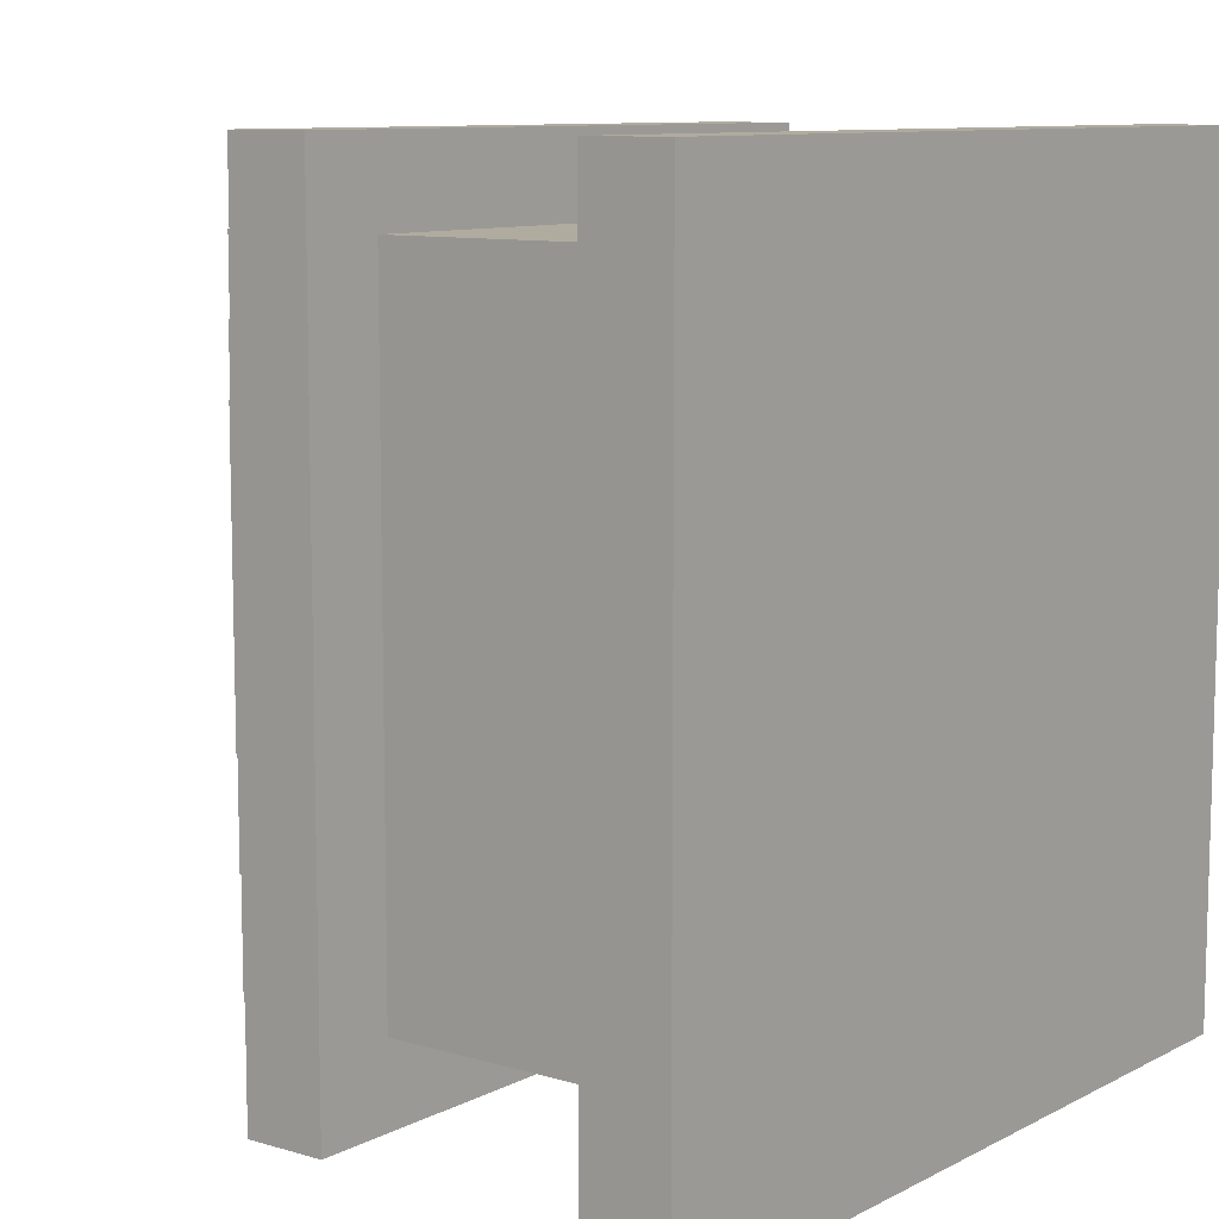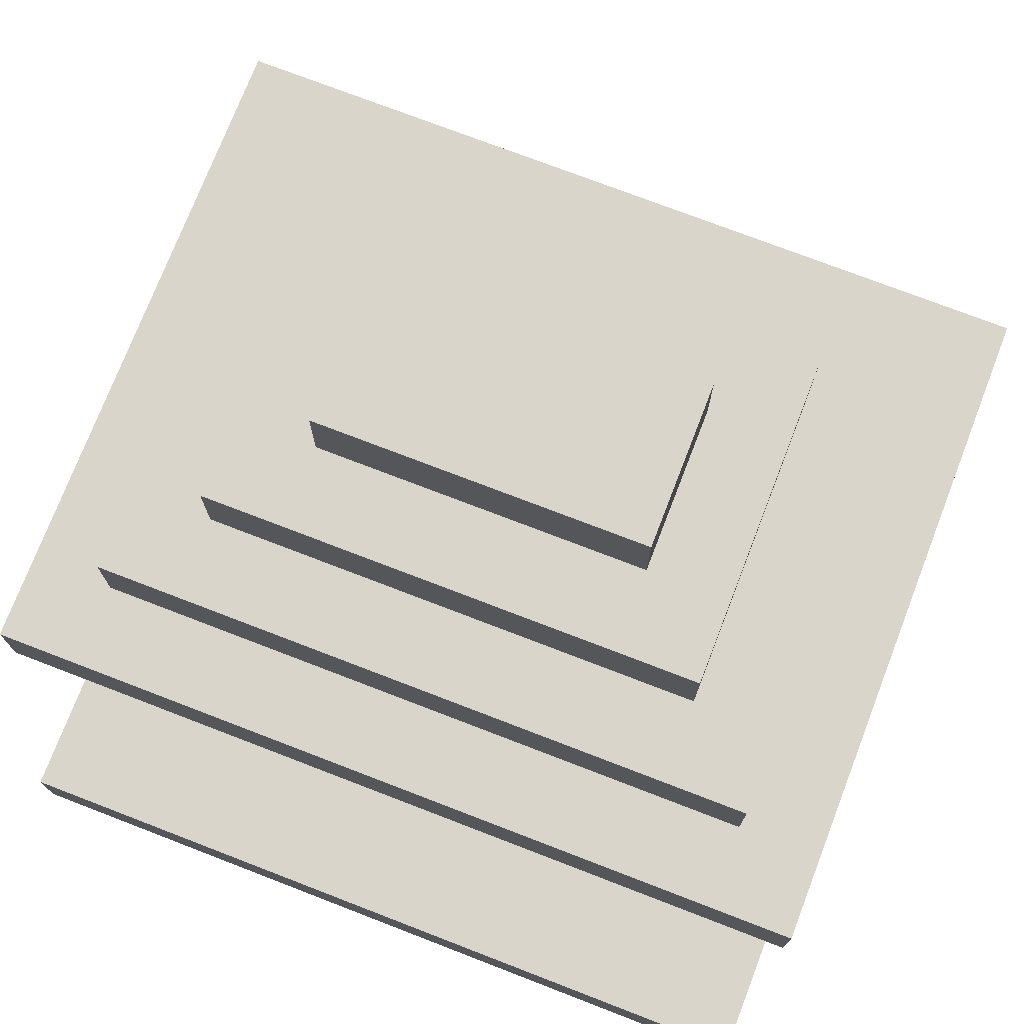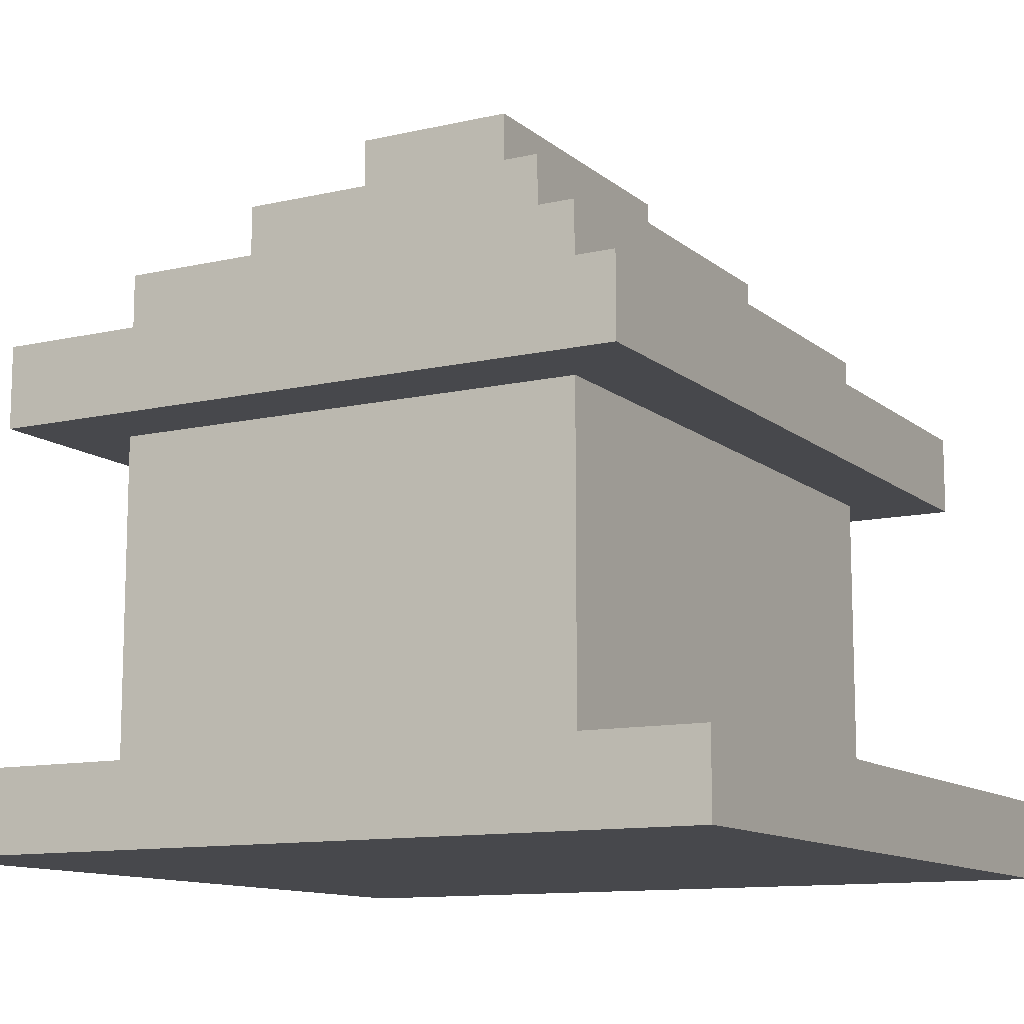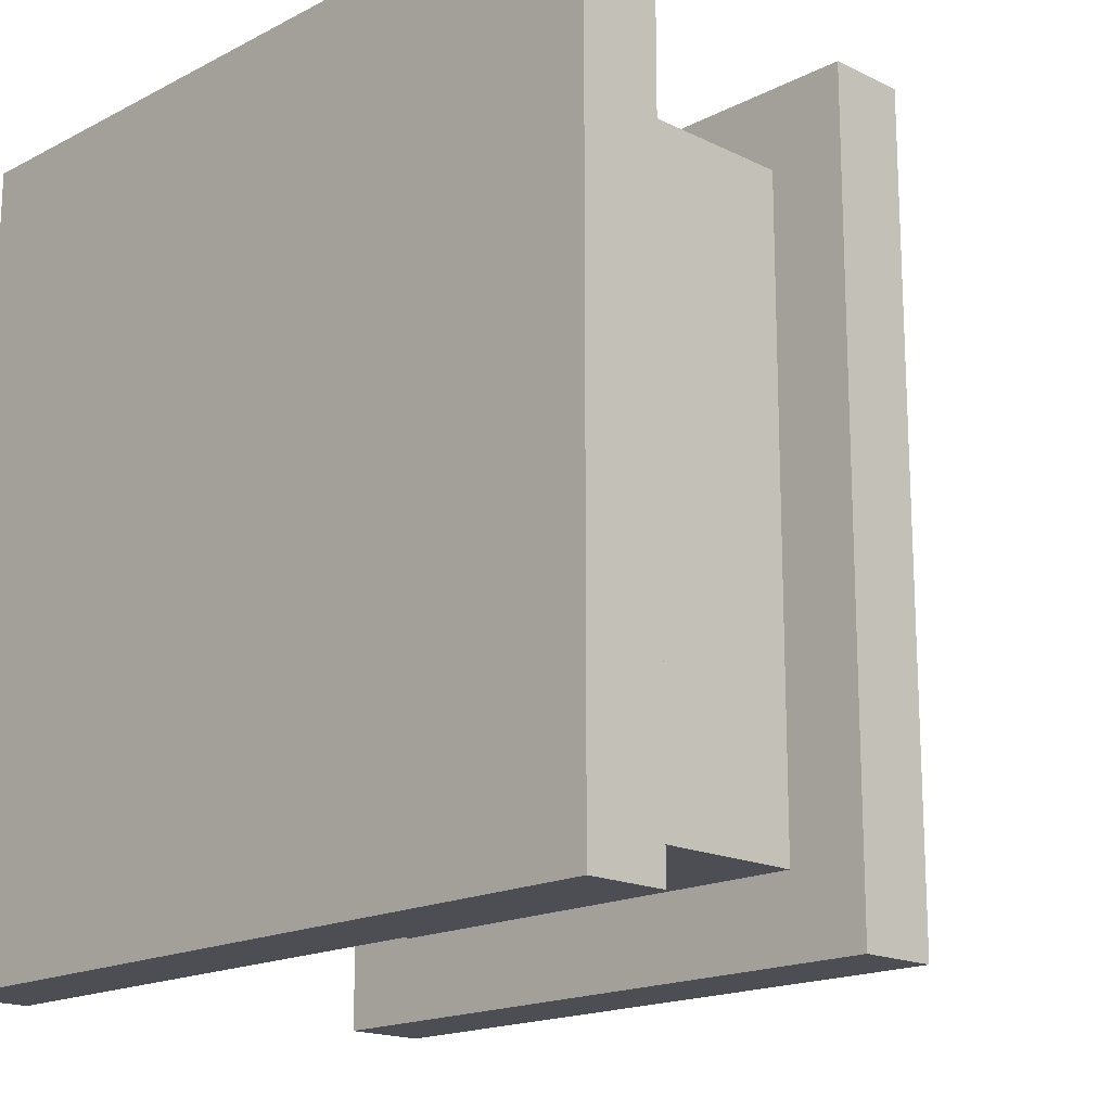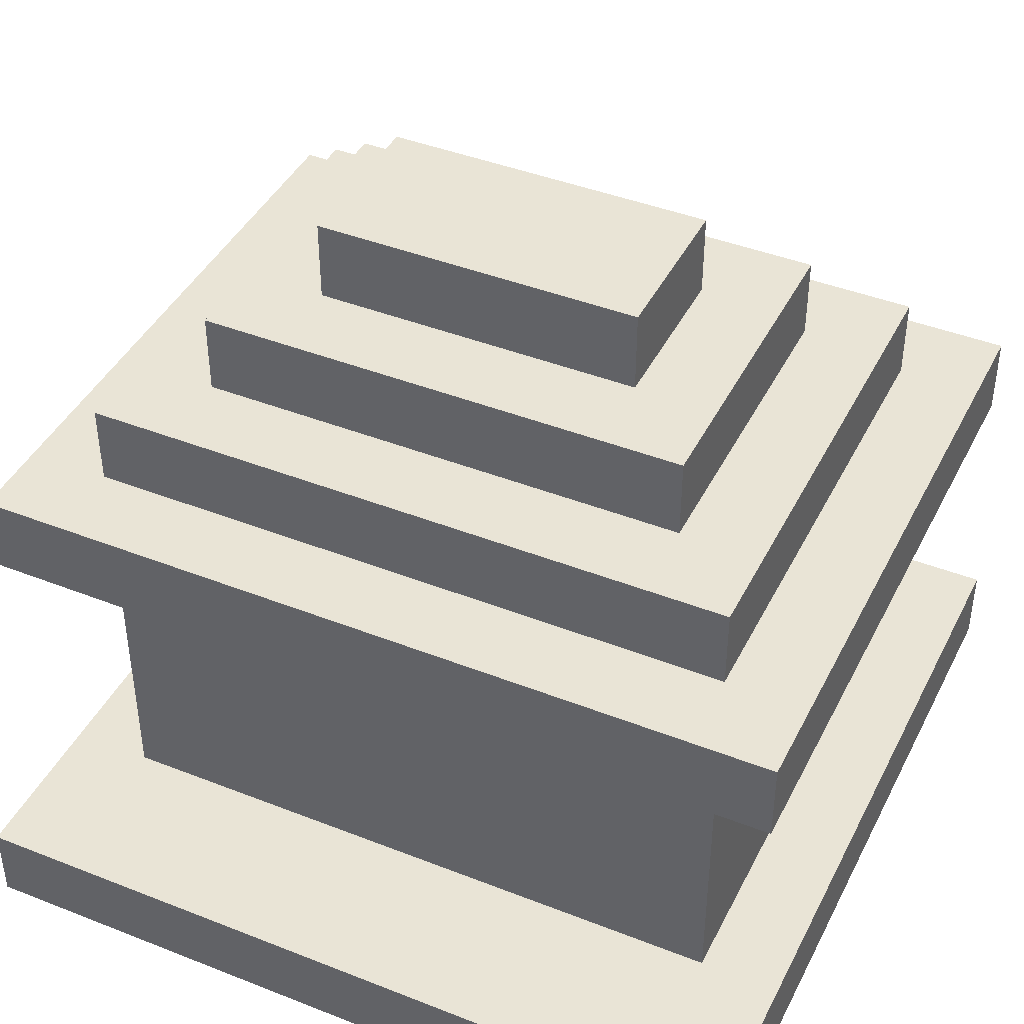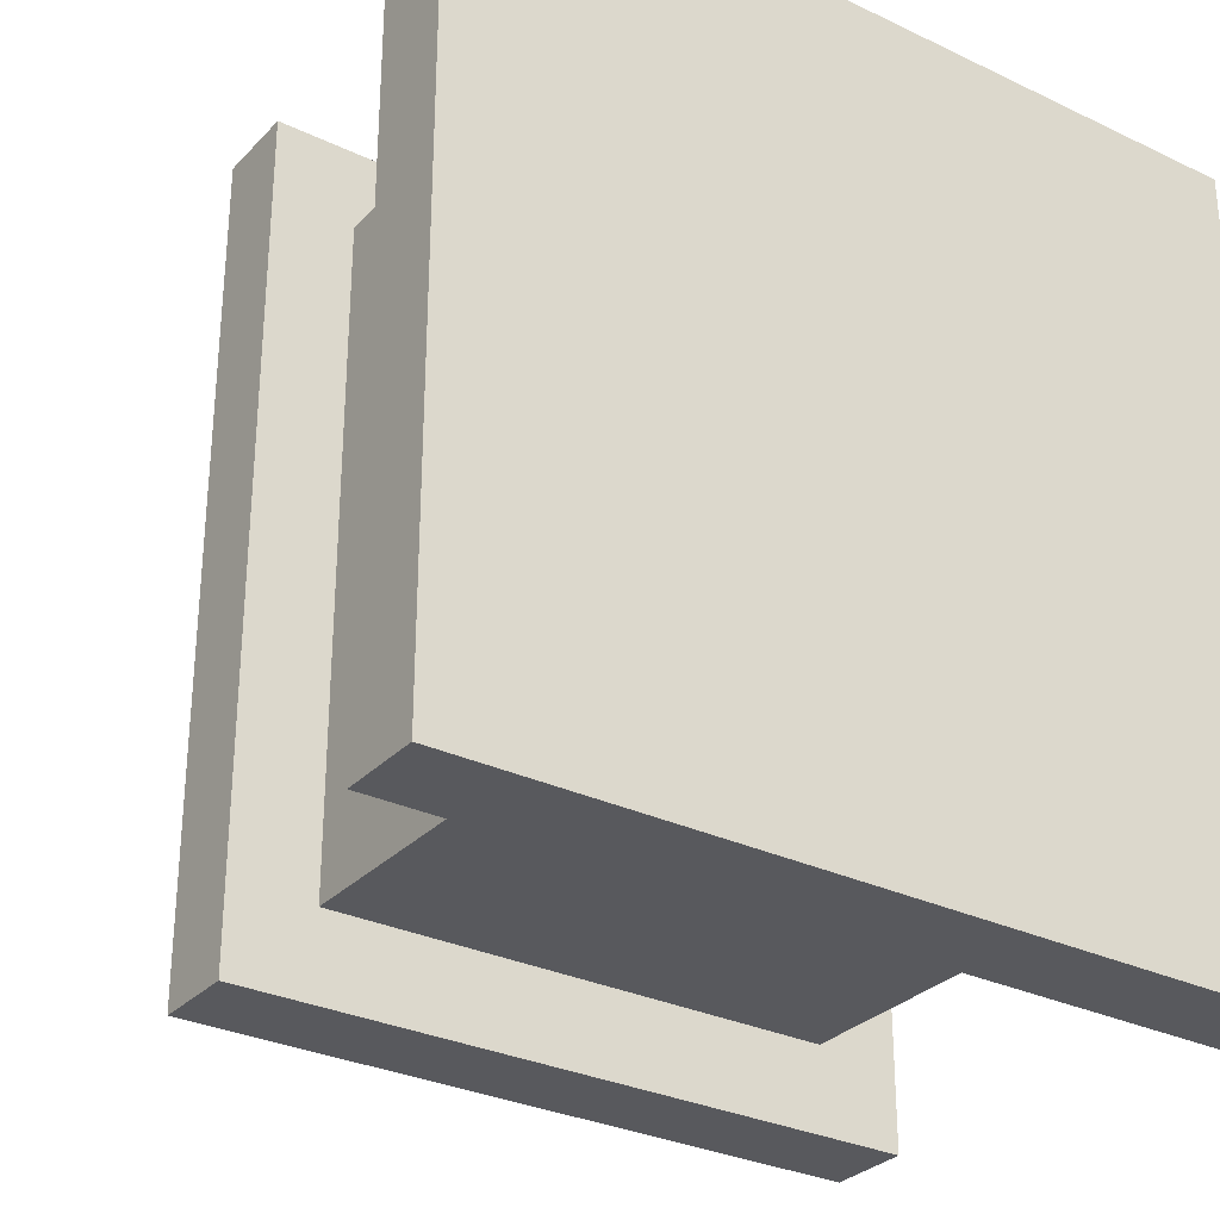
<metadata>
{"format":"obj","ext":"obj","renderer":"f3d","projection":"perspective","resolution":1024,"background":"white","views":[{"elev":9.6,"azim":-52.5,"up":"+Z"},{"elev":74.4,"azim":111.1,"up":"+Y"},{"elev":-11.6,"azim":29.0,"up":"+Y"},{"elev":-17.3,"azim":45.7,"up":"+Z"},{"elev":42.4,"azim":115.2,"up":"+Y"},{"elev":-30.2,"azim":-34.7,"up":"+Z"}]}
</metadata>
<code>
o
v -0.5 0 0.5
v -0.5 0 -0.5
v -0.5 0.1 0.5
v -0.5 0.1 -0.5
v -0.4 0.5 0.5
v -0.4 0.5 -0.5
v -0.4 0.6 0.5
v -0.4 0.6 -0.5
v -0.3 0.1 0.4
v -0.3 0.1 -0.4
v -0.3 0.2 0
v -0.3 0.2 -0.1
v -0.3 0.3 0.2
v -0.3 0.3 0.1
v -0.3 0.3 0
v -0.3 0.3 -0.1
v -0.3 0.3 -0.2
v -0.3 0.3 -0.3
v -0.3 0.4 0.2
v -0.3 0.4 0.1
v -0.3 0.4 -0.2
v -0.3 0.4 -0.3
v -0.3 0.5 0.4
v -0.3 0.5 -0.4
v -0.3 0.6 0.4
v -0.3 0.6 -0.4
v -0.3 0.7 0.4
v -0.3 0.7 -0.4
v -0.2 0.7 0.3
v -0.2 0.7 -0.3
v -0.2 0.8 0.3
v -0.2 0.8 -0.3
v -0.1 0.8 0.2
v -0.1 0.8 -0.2
v -0.1 0.9 0.2
v -0.1 0.9 -0.2
v 0.1 0.8 0.2
v 0.1 0.8 -0.2
v 0.1 0.9 0.2
v 0.1 0.9 -0.2
v 0.2 0.7 0.3
v 0.2 0.7 -0.3
v 0.2 0.8 0.3
v 0.2 0.8 -0.3
v 0.3 0.1 0.4
v 0.3 0.1 -0.4
v 0.3 0.2 -0.1
v 0.3 0.2 -0.2
v 0.3 0.3 0.2
v 0.3 0.3 0.1
v 0.3 0.3 -0.1
v 0.3 0.3 -0.2
v 0.3 0.4 0.2
v 0.3 0.4 0.1
v 0.3 0.5 0.4
v 0.3 0.5 -0.4
v 0.3 0.6 0.4
v 0.3 0.6 -0.4
v 0.3 0.7 0.4
v 0.3 0.7 -0.4
v 0.4 0.5 0.5
v 0.4 0.5 -0.5
v 0.4 0.6 0.5
v 0.4 0.6 -0.5
v 0.5 0 0.5
v 0.5 0 -0.5
v 0.5 0.1 0.5
v 0.5 0.1 -0.5
v -0.5 0 0.5
v -0.5 0.1 0.5
v -0.4 0.5 0.5
v -0.4 0.6 0.5
v 0.4 0.5 0.5
v 0.4 0.6 0.5
v 0.5 0 0.5
v 0.5 0.1 0.5
v -0.3 0.1 0.4
v -0.3 0.5 0.4
v -0.3 0.6 0.4
v -0.3 0.7 0.4
v -0.1 0.2 0.4
v -0.1 0.3 0.4
v 0 0.2 0.4
v 0 0.3 0.4
v 0.1 0.3 0.4
v 0.1 0.4 0.4
v 0.2 0.3 0.4
v 0.2 0.4 0.4
v 0.3 0.1 0.4
v 0.3 0.5 0.4
v 0.3 0.6 0.4
v 0.3 0.7 0.4
v -0.2 0.7 0.3
v -0.2 0.8 0.3
v 0.2 0.7 0.3
v 0.2 0.8 0.3
v -0.1 0.8 0.2
v -0.1 0.9 0.2
v 0.1 0.8 0.2
v 0.1 0.9 0.2
v -0.1 0.8 -0.2
v -0.1 0.9 -0.2
v 0.1 0.8 -0.2
v 0.1 0.9 -0.2
v -0.2 0.7 -0.3
v -0.2 0.8 -0.3
v 0.2 0.7 -0.3
v 0.2 0.8 -0.3
v -0.3 0.1 -0.4
v -0.3 0.5 -0.4
v -0.3 0.6 -0.4
v -0.3 0.7 -0.4
v -0.1 0.2 -0.4
v -0.1 0.3 -0.4
v 0 0.2 -0.4
v 0 0.3 -0.4
v 0.1 0.3 -0.4
v 0.1 0.4 -0.4
v 0.2 0.3 -0.4
v 0.2 0.4 -0.4
v 0.3 0.1 -0.4
v 0.3 0.5 -0.4
v 0.3 0.6 -0.4
v 0.3 0.7 -0.4
v -0.5 0 -0.5
v -0.5 0.1 -0.5
v -0.4 0.5 -0.5
v -0.4 0.6 -0.5
v 0.4 0.5 -0.5
v 0.4 0.6 -0.5
v 0.5 0 -0.5
v 0.5 0.1 -0.5
v -0.5 0 0.5
v 0.5 0 0.5
v -0.3 0 0.4
v 0.3 0 0.4
v -0.3 0 -0.4
v 0.3 0 -0.4
v -0.5 0 -0.5
v 0.5 0 -0.5
v -0.4 0.5 0.5
v 0.4 0.5 0.5
v -0.3 0.5 0.4
v 0.3 0.5 0.4
v -0.3 0.5 -0.4
v 0.3 0.5 -0.4
v -0.4 0.5 -0.5
v 0.4 0.5 -0.5
v -0.5 0.1 0.5
v 0.5 0.1 0.5
v -0.3 0.1 0.4
v 0.3 0.1 0.4
v -0.3 0.1 -0.4
v 0.3 0.1 -0.4
v -0.5 0.1 -0.5
v 0.5 0.1 -0.5
v -0.4 0.6 0.5
v 0.4 0.6 0.5
v -0.3 0.6 0.4
v 0.3 0.6 0.4
v -0.3 0.6 -0.4
v 0.3 0.6 -0.4
v -0.4 0.6 -0.5
v 0.4 0.6 -0.5
v -0.3 0.7 0.4
v 0.3 0.7 0.4
v -0.2 0.7 0.3
v 0.2 0.7 0.3
v -0.2 0.7 -0.3
v 0.2 0.7 -0.3
v -0.3 0.7 -0.4
v 0.3 0.7 -0.4
v -0.2 0.8 0.3
v 0.2 0.8 0.3
v -0.1 0.8 0.2
v 0.1 0.8 0.2
v -0.1 0.8 -0.2
v 0.1 0.8 -0.2
v -0.2 0.8 -0.3
v 0.2 0.8 -0.3
v -0.1 0.9 0.2
v 0.1 0.9 0.2
v -0.1 0.9 -0.2
v 0.1 0.9 -0.2
f 3 2 1
f 4 2 3
f 7 6 5
f 8 6 7
f 11 10 9
f 12 10 11
f 13 11 9
f 14 11 13
f 15 12 11
f 15 11 14
f 16 10 12
f 16 12 15
f 17 10 16
f 18 10 17
f 19 14 13
f 19 13 9
f 20 15 14
f 20 14 19
f 20 16 15
f 20 17 16
f 21 18 17
f 21 17 20
f 22 10 18
f 22 18 21
f 23 19 9
f 23 21 20
f 23 22 21
f 23 20 19
f 24 10 22
f 24 22 23
f 27 26 25
f 28 26 27
f 31 30 29
f 32 30 31
f 35 34 33
f 36 34 35
f 37 38 39
f 39 38 40
f 41 42 43
f 43 42 44
f 45 46 47
f 47 46 48
f 45 47 49
f 49 47 50
f 47 48 51
f 50 47 51
f 48 46 52
f 51 48 52
f 49 50 53
f 45 49 53
f 50 51 54
f 53 50 54
f 51 52 54
f 45 53 55
f 53 54 55
f 54 52 56
f 55 54 56
f 52 46 56
f 57 58 59
f 59 58 60
f 61 62 63
f 63 62 64
f 65 66 67
f 67 66 68
f 73 72 71
f 74 72 73
f 75 70 69
f 76 70 75
f 81 78 77
f 82 78 81
f 83 81 77
f 83 82 81
f 84 78 82
f 84 82 83
f 85 84 83
f 85 78 84
f 86 78 85
f 87 85 83
f 87 86 85
f 88 78 86
f 88 86 87
f 89 83 77
f 89 87 83
f 89 88 87
f 90 78 88
f 90 88 89
f 91 80 79
f 92 80 91
f 95 94 93
f 96 94 95
f 99 98 97
f 100 98 99
f 101 102 103
f 103 102 104
f 105 106 107
f 107 106 108
f 109 110 113
f 113 110 114
f 109 113 115
f 113 114 115
f 114 110 116
f 115 114 116
f 115 116 117
f 116 110 117
f 117 110 118
f 115 117 119
f 117 118 119
f 118 110 120
f 119 118 120
f 109 115 121
f 115 119 121
f 119 120 121
f 120 110 122
f 121 120 122
f 111 112 123
f 123 112 124
f 127 128 129
f 129 128 130
f 125 126 131
f 131 126 132
f 135 134 133
f 136 134 135
f 137 135 133
f 137 136 135
f 138 134 136
f 138 136 137
f 139 137 133
f 139 138 137
f 140 134 138
f 140 138 139
f 143 142 141
f 144 142 143
f 145 143 141
f 146 142 144
f 147 145 141
f 147 146 145
f 148 142 146
f 148 146 147
f 149 150 151
f 151 150 152
f 149 151 153
f 152 150 154
f 149 153 155
f 153 154 155
f 154 150 156
f 155 154 156
f 157 158 159
f 159 158 160
f 157 159 161
f 160 158 162
f 157 161 163
f 161 162 163
f 162 158 164
f 163 162 164
f 165 166 167
f 167 166 168
f 165 167 169
f 168 166 170
f 165 169 171
f 169 170 171
f 170 166 172
f 171 170 172
f 173 174 175
f 175 174 176
f 173 175 177
f 176 174 178
f 173 177 179
f 177 178 179
f 178 174 180
f 179 178 180
f 181 182 183
f 183 182 184

</code>
